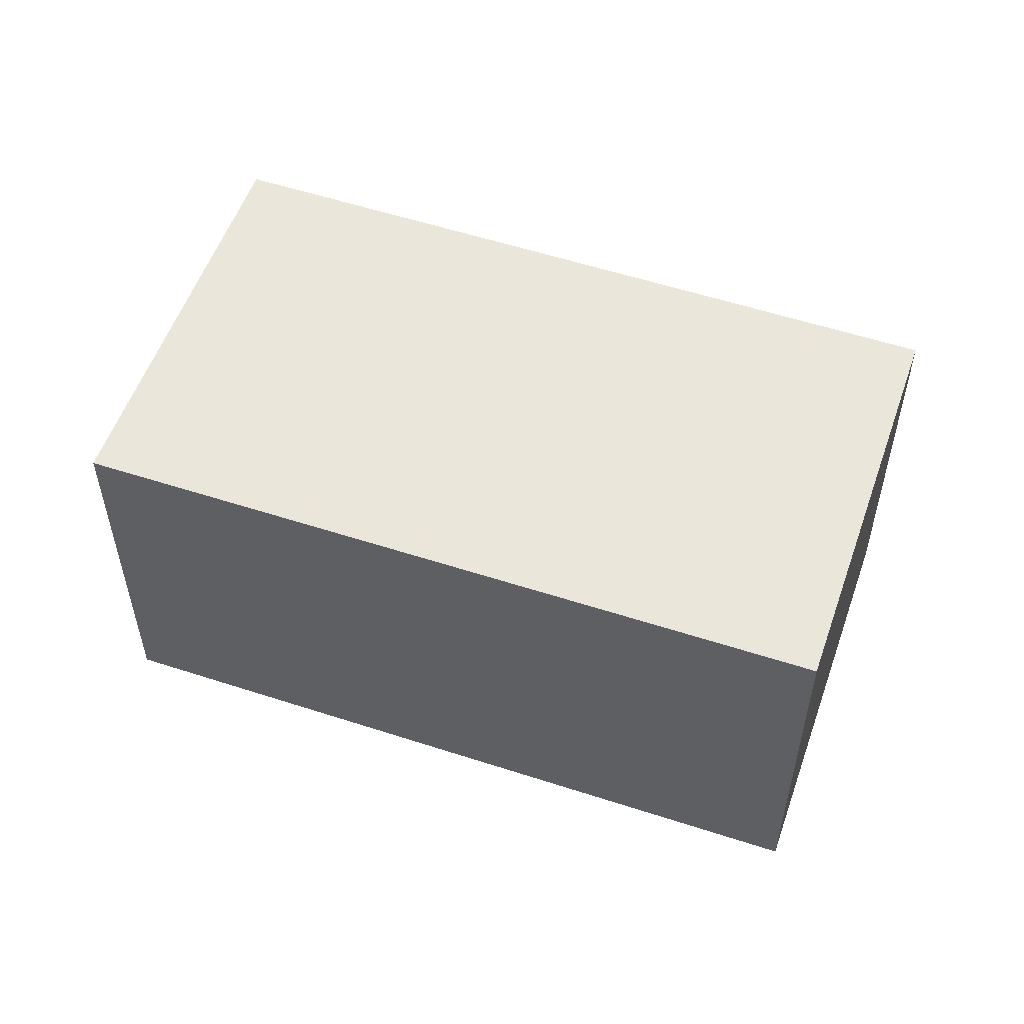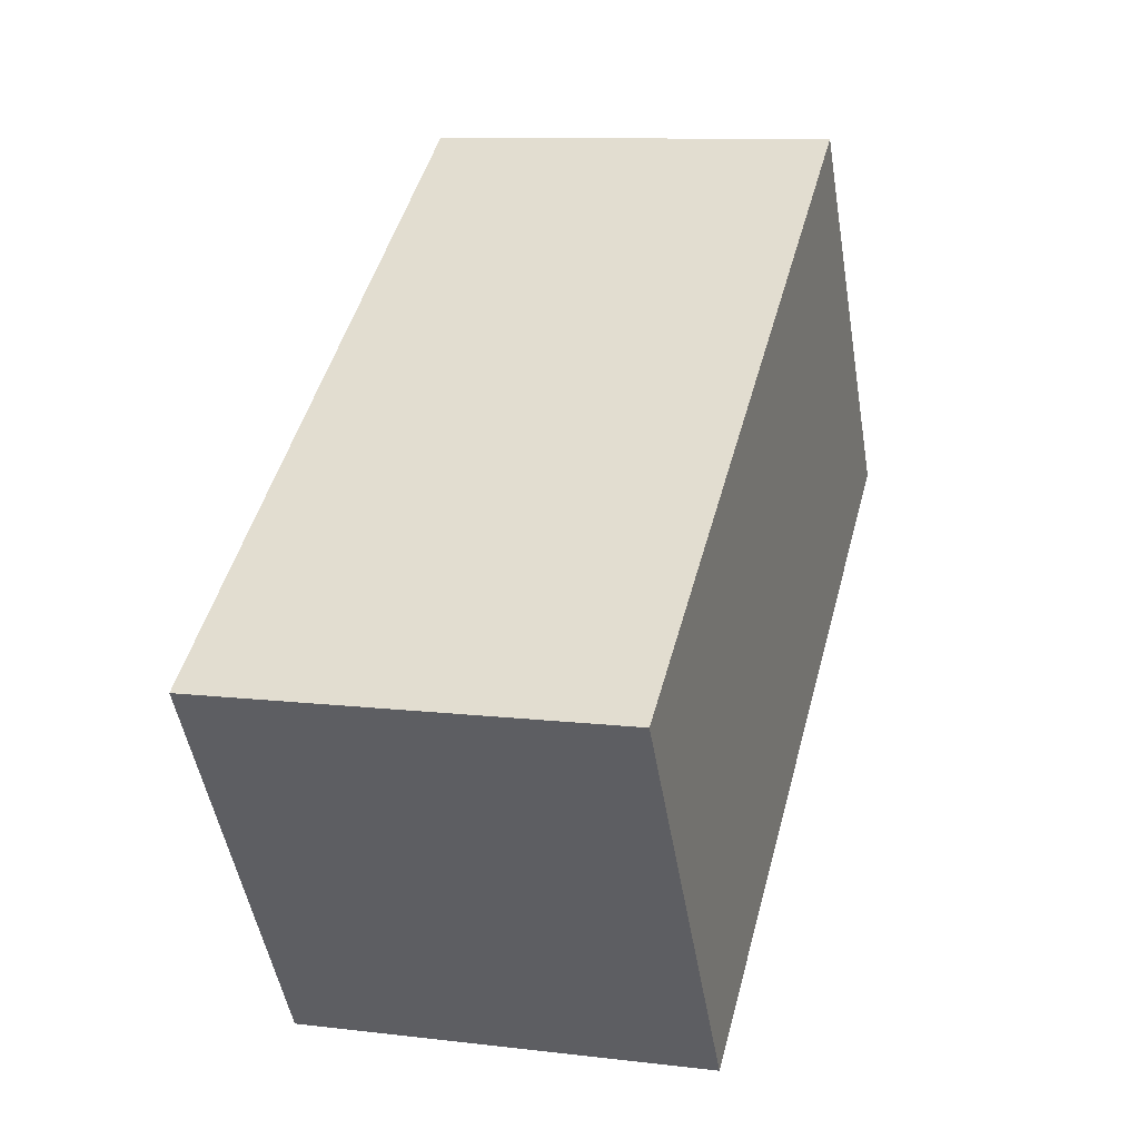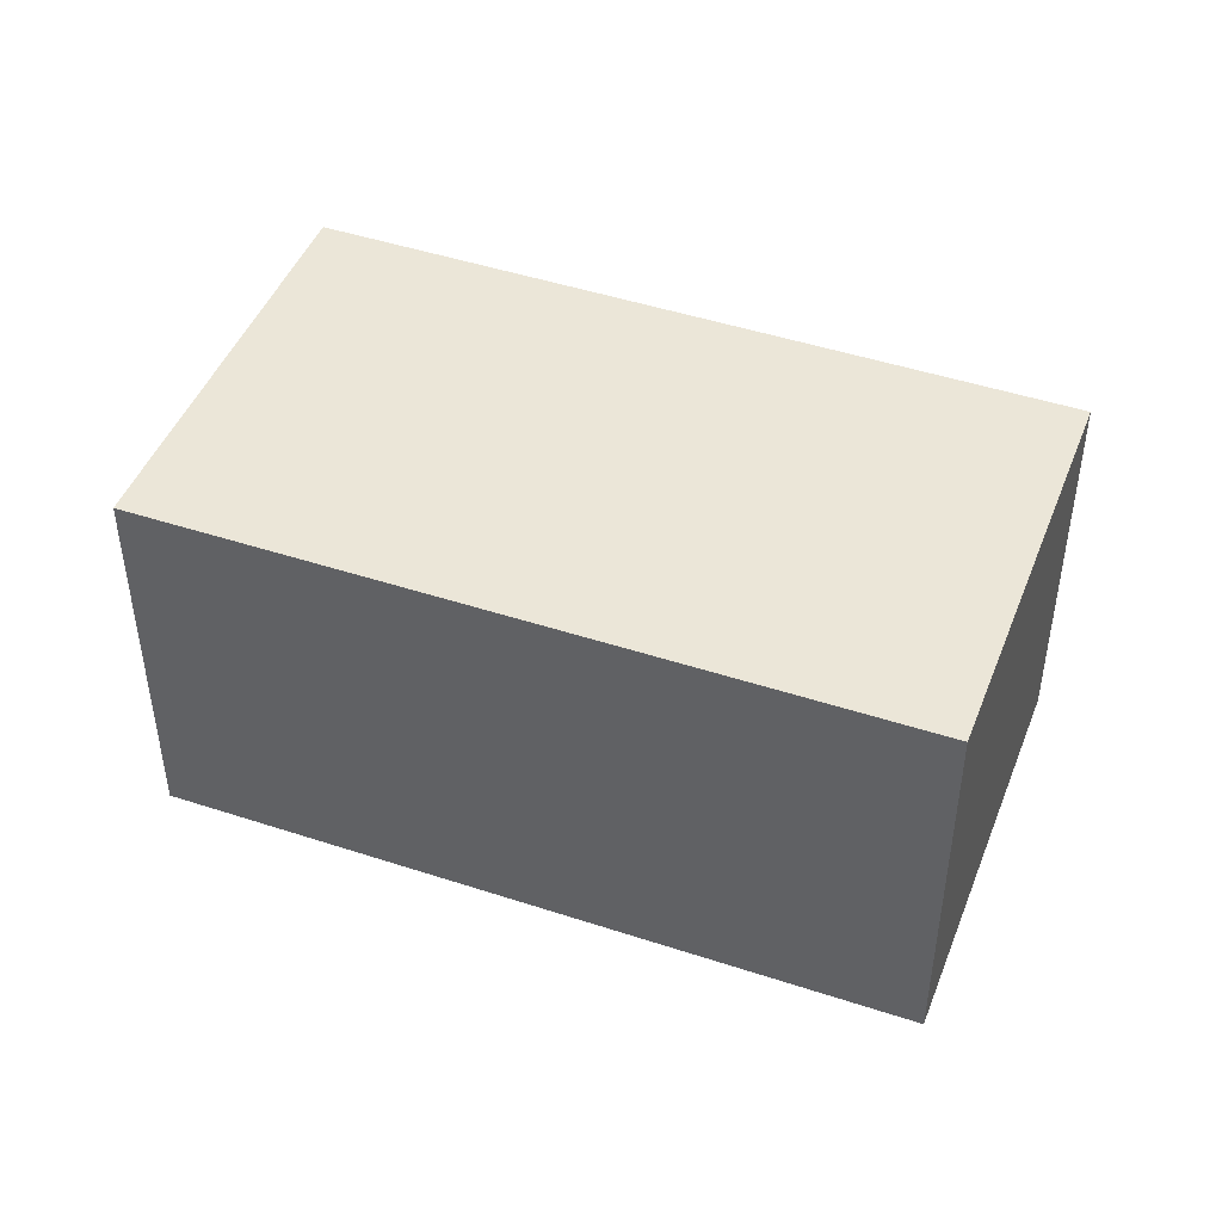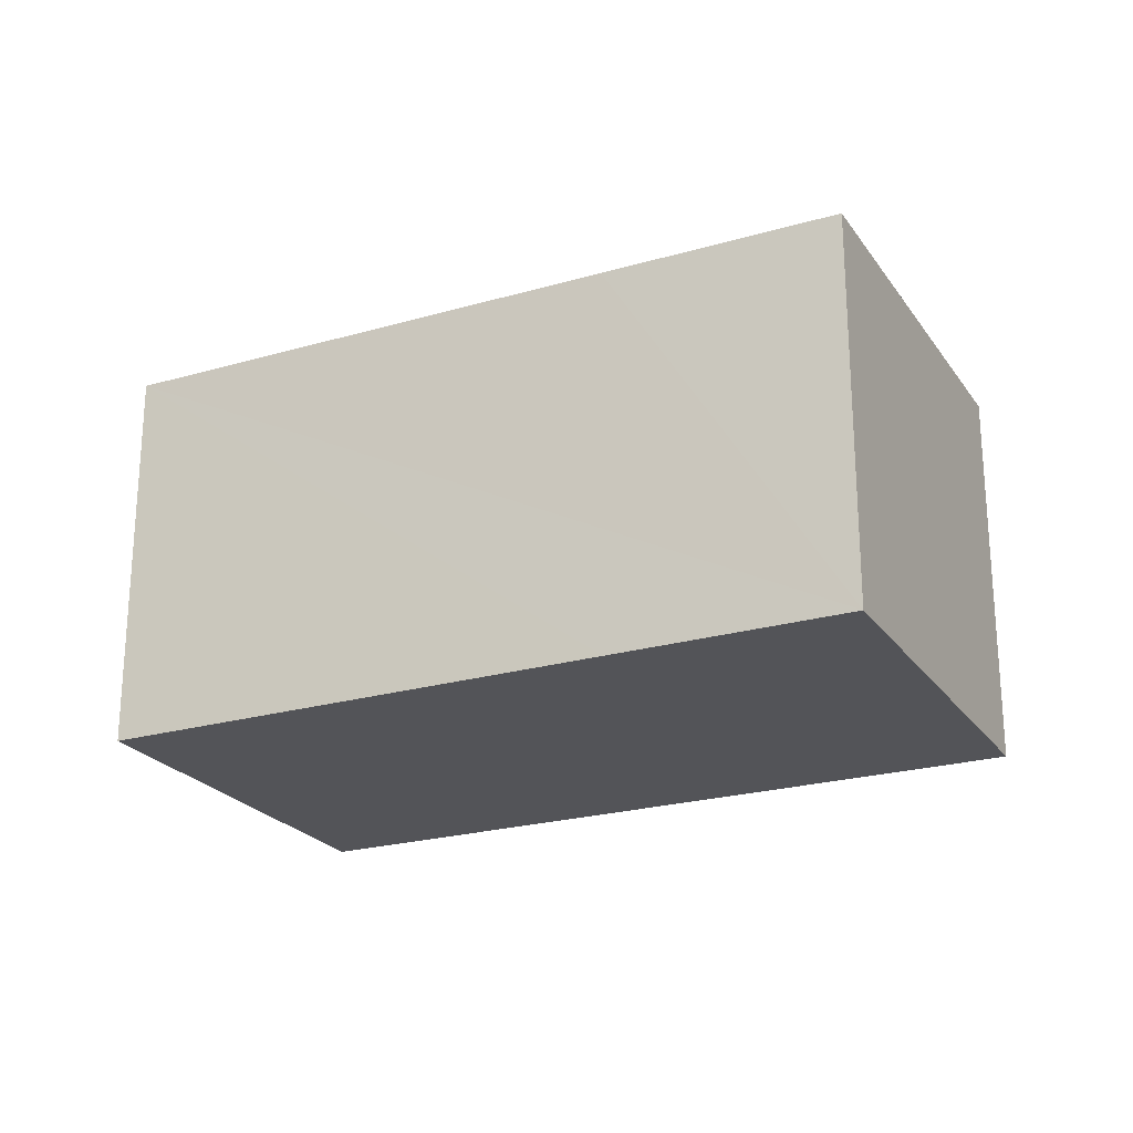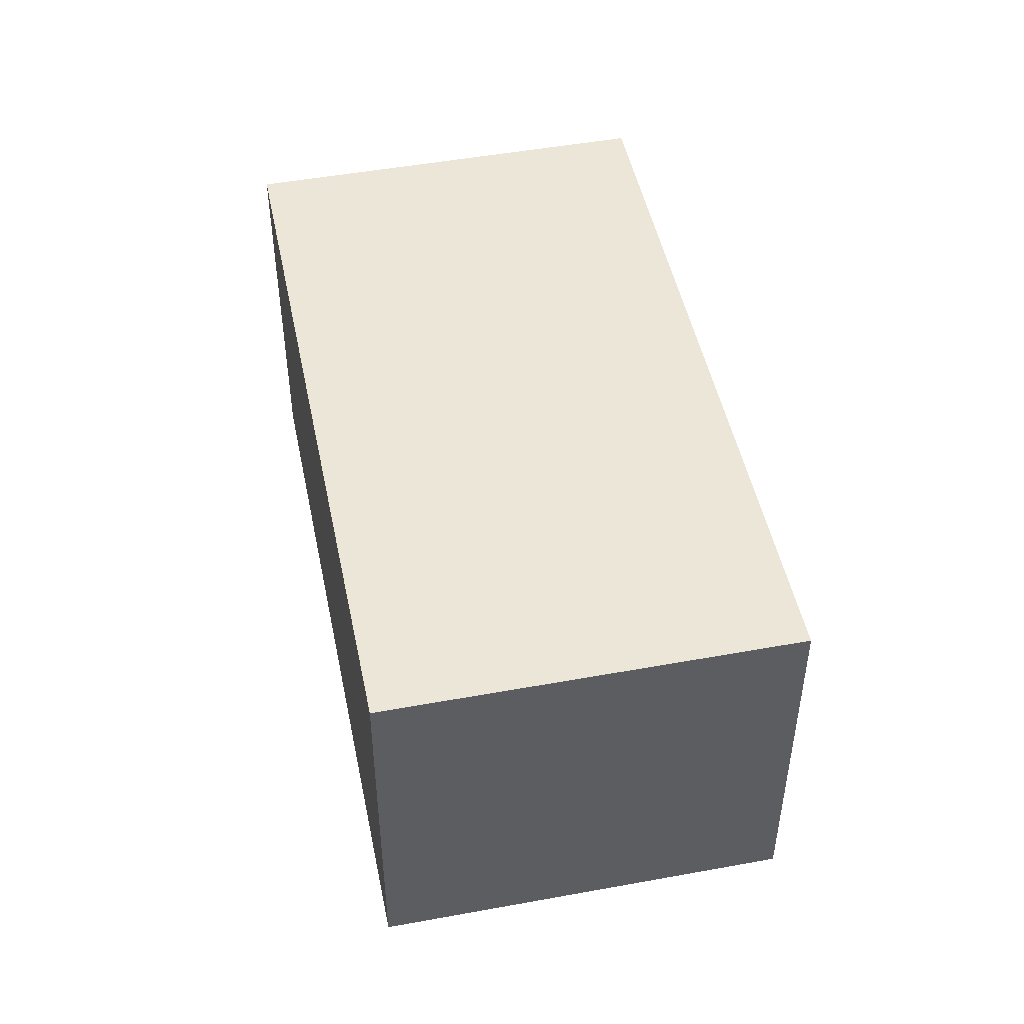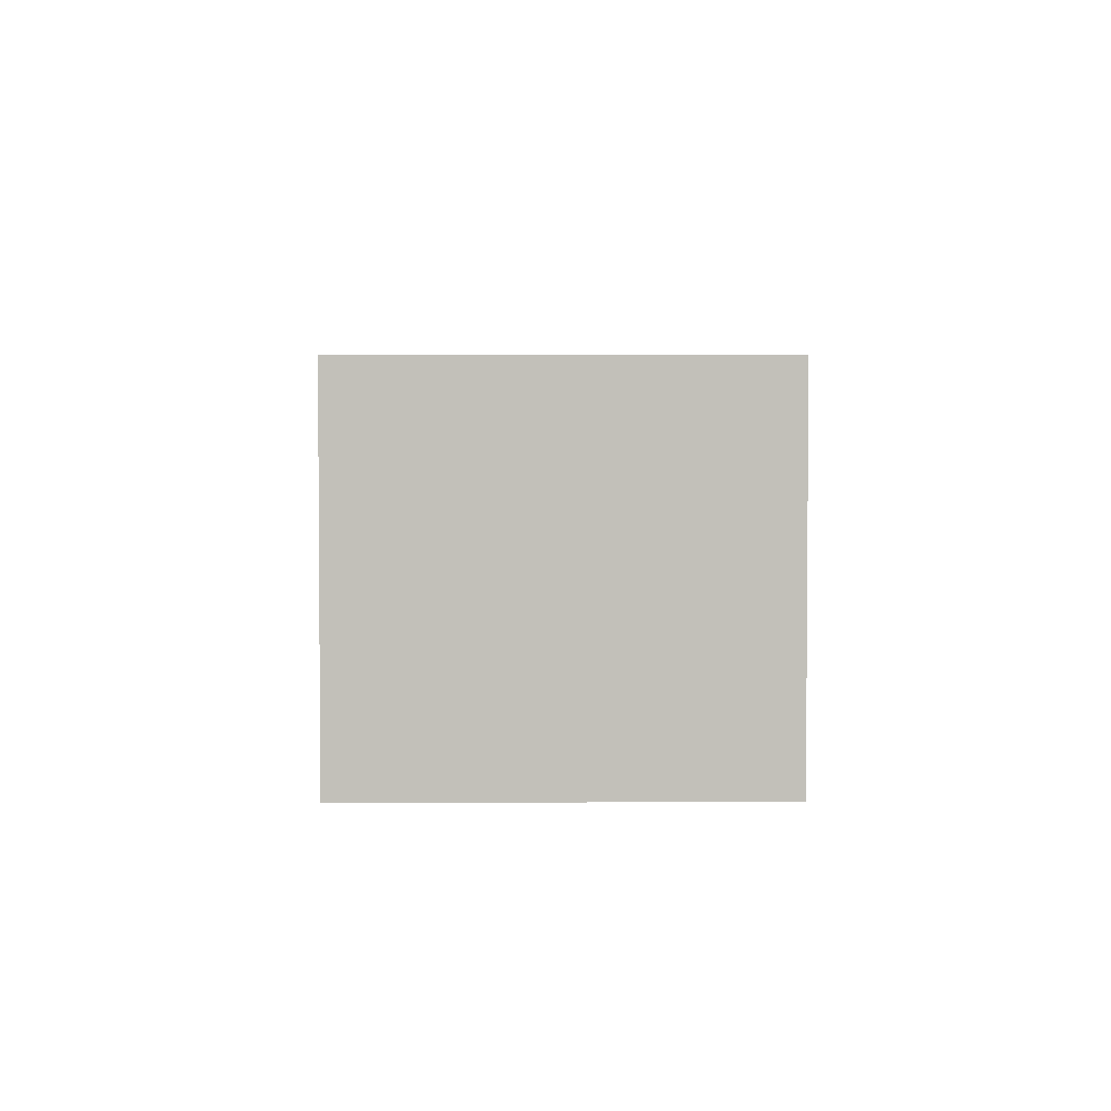
<metadata>
{"format":"obj","ext":"obj","renderer":"f3d","projection":"perspective","resolution":1024,"background":"white","views":[{"elev":54.9,"azim":-127.4,"up":"+Y"},{"elev":10.3,"azim":107.0,"up":"+Z"},{"elev":46.1,"azim":-125.8,"up":"+Y"},{"elev":-23.4,"azim":59.4,"up":"+Y"},{"elev":49.0,"azim":111.9,"up":"+Y"},{"elev":3.2,"azim":122.4,"up":"+Y"}]}
</metadata>
<code>
v  0 4.232 2.591e-16
v  9.449 4.232 -0.746
v  6.912 4.232 -4.595
v  7.255 4.232 0.701
v  2.519 4.232 3.823
v  9.449 4.568e-17 -0.746
v  7.255 -4.292e-17 0.701
v  2.519 -2.341e-16 3.823
v  6.912 2.814e-16 -4.595
v  0 0 0
g defaultobject
f 1 2 3
f 2 1 4
f 4 1 5
f 4 6 2
f 6 4 5
f 6 5 7
f 7 5 8
f 6 3 2
f 3 6 9
f 9 1 3
f 1 9 10
f 10 5 1
f 5 10 8
f 7 9 6
f 9 7 8
f 9 8 10

</code>
